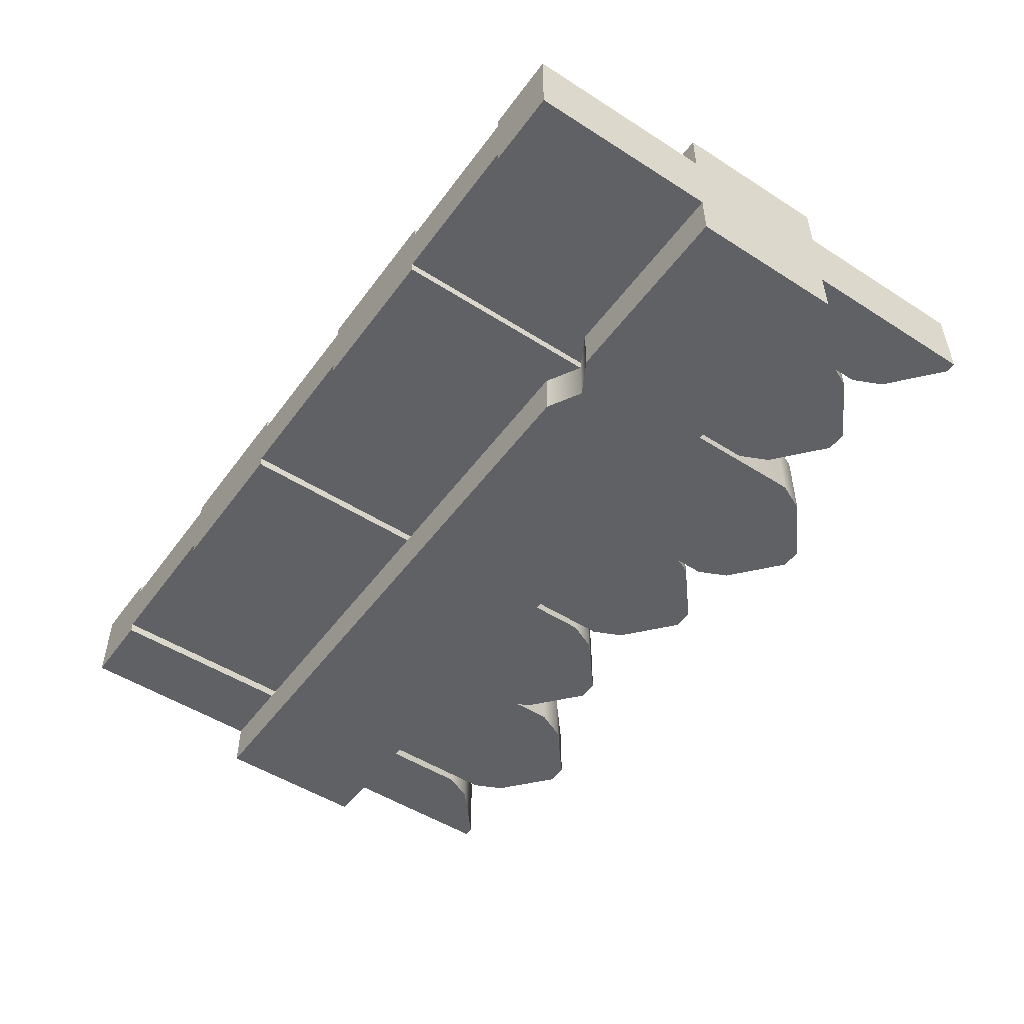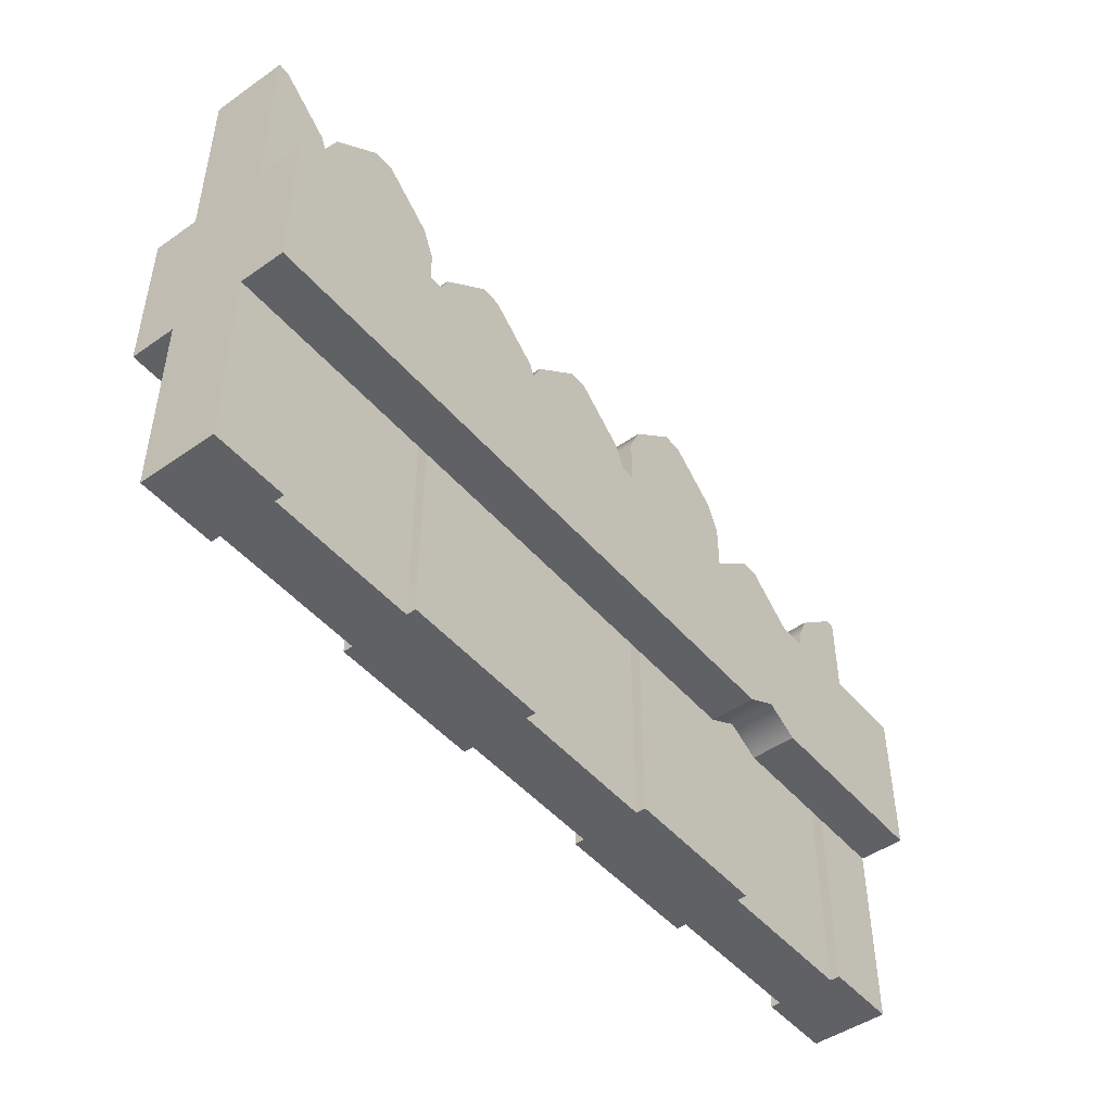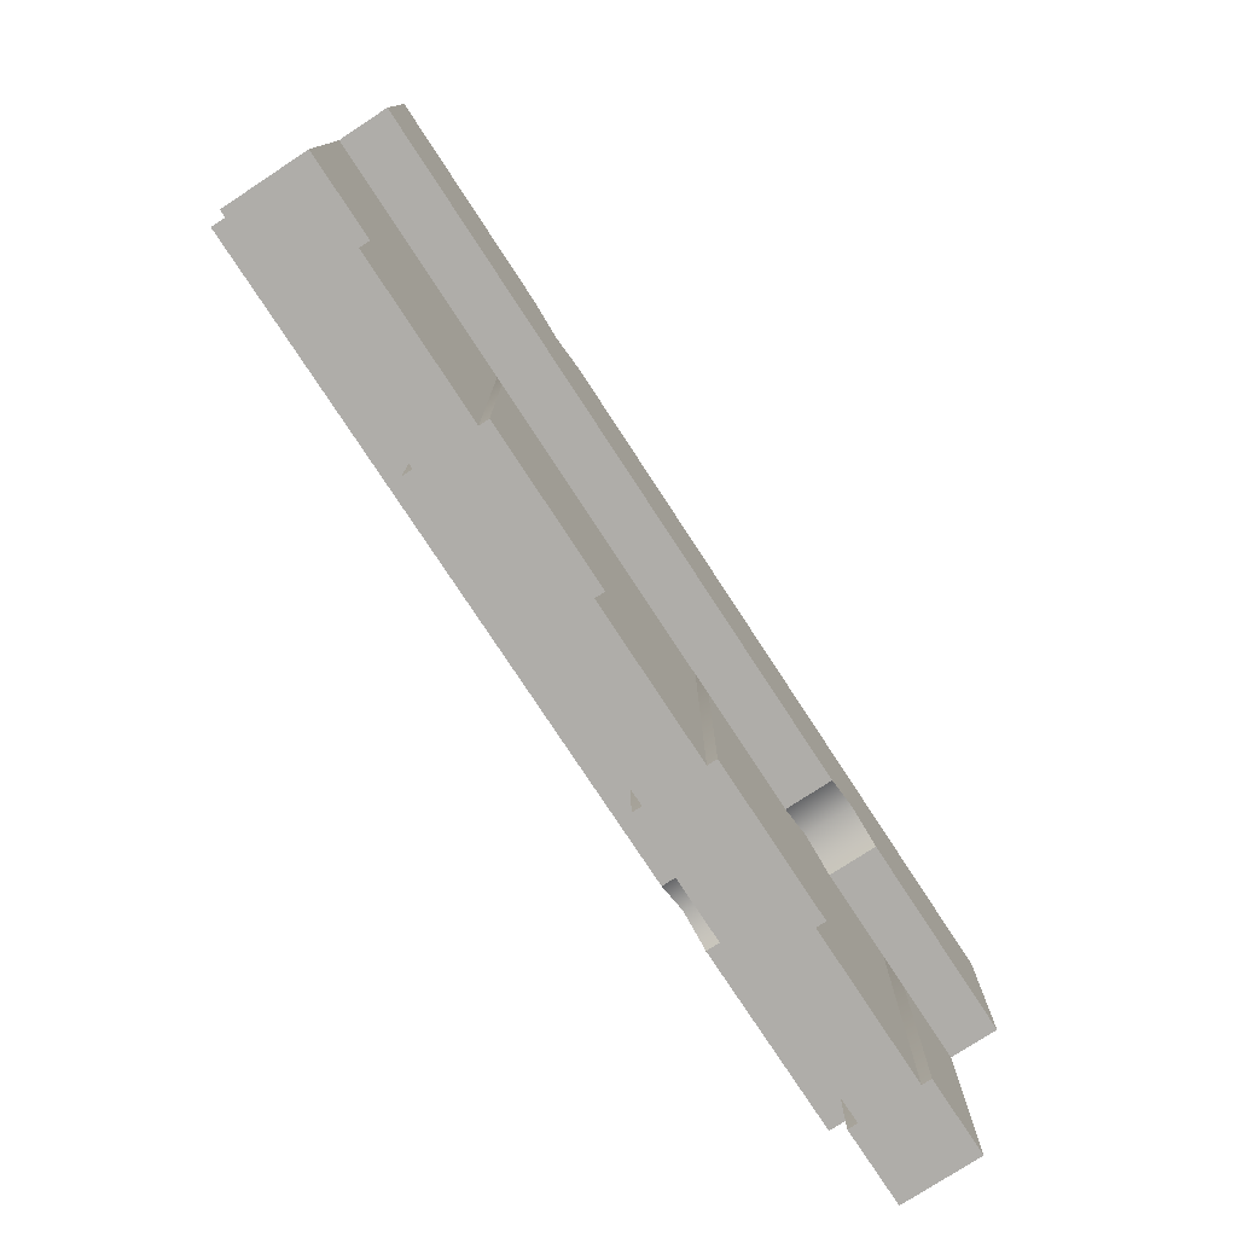
<metadata>
{"format":"obj","ext":"obj","renderer":"f3d","projection":"perspective","resolution":1024,"background":"white","views":[{"elev":-50.4,"azim":55.0,"up":"+Z"},{"elev":-47.4,"azim":-51.8,"up":"+Y"},{"elev":-77.2,"azim":-56.8,"up":"+Y"}]}
</metadata>
<code>
g fence
v 0.5 0.5801 -0.042 1 1 1
v 0.5 0.5801 0.042 1 1 1
v 0.4885 0.5801 -0.042 1 1 1
v 0.4885 0.5801 0.042 1 1 1
v 0.5 0 0.042 1 1 1
v 0.5 0 -0.042 1 1 1
v 0.4167 0 0.042 1 1 1
v 0.4167 0 -0.042 1 1 1
v 0.4167 0.4988 -0.042 1 1 1
v 0.4317 0.5314 -0.042 1 1 1
v 0.4167 0.4988 0.042 1 1 1
v 0.4317 0.5314 0.042 1 1 1
v -0.5 0.5801 0.042 1 1 1
v -0.5 0.5801 -0.042 1 1 1
v -0.4885 0.5801 0.042 1 1 1
v -0.4885 0.5801 -0.042 1 1 1
v -0.5 0 -0.042 1 1 1
v -0.5 0 0.042 1 1 1
v -0.4167 0 -0.042 1 1 1
v -0.4167 0 0.042 1 1 1
v -0.4167 0.4988 0.042 1 1 1
v -0.4317 0.5314 0.042 1 1 1
v -0.4167 0.4988 -0.042 1 1 1
v -0.4317 0.5314 -0.042 1 1 1
v -0.09833 0.5014 -0.042 1 1 1
v -0.09833 0.5014 0.042 1 1 1
v -0.1551 0.5501 -0.042 1 1 1
v -0.1551 0.5501 0.042 1 1 1
v -0.1782 0.5501 -0.042 1 1 1
v -0.1782 0.5501 0.042 1 1 1
v -0.08333 0 0.042 1 1 1
v -0.08333 0 -0.042 1 1 1
v -0.25 0 0.042 1 1 1
v -0.25 0 -0.042 1 1 1
v -0.08333 0.4688 -0.042 1 1 1
v -0.08333 0.4688 0.042 1 1 1
v -0.25 0.4688 -0.042 1 1 1
v -0.235 0.5014 -0.042 1 1 1
v -0.25 0.4688 0.042 1 1 1
v -0.235 0.5014 0.042 1 1 1
v 0.235 0.5714 -0.042 1 1 1
v 0.235 0.5714 0.042 1 1 1
v 0.1782 0.6201 -0.042 1 1 1
v 0.1782 0.6201 0.042 1 1 1
v 0.1551 0.6201 -0.042 1 1 1
v 0.1551 0.6201 0.042 1 1 1
v 0.25 0 0.042 1 1 1
v 0.25 0 -0.042 1 1 1
v 0.08333 0 0.042 1 1 1
v 0.08333 0 -0.042 1 1 1
v 0.25 0.5388 -0.042 1 1 1
v 0.25 0.5388 0.042 1 1 1
v 0.08333 0.5388 -0.042 1 1 1
v 0.09833 0.5714 -0.042 1 1 1
v 0.08333 0.5388 0.042 1 1 1
v 0.09833 0.5714 0.042 1 1 1
v 0.2125 0.21 0.092 1 1 1
v 0.2125 0.21 0.042 1 1 1
v -0.5 0.21 0.092 1 1 1
v -0.5 0.21 0.042 1 1 1
v 0.5 0.38 0.042 1 1 1
v 0.5 0.38 0.092 1 1 1
v -0.2083 0.38 0.042 1 1 1
v -0.2083 0.38 0.092 1 1 1
v 0.5 0.21 0.042 1 1 1
v 0.5 0.21 0.092 1 1 1
v -0.5 0.38 0.042 1 1 1
v -0.5 0.38 0.092 1 1 1
v 0.2875 0.21 0.092 1 1 1
v 0.25 0.2311 0.092 1 1 1
v -0.2458 0.3589 0.092 1 1 1
v -0.2833 0.38 0.092 1 1 1
v -0.2458 0.3589 0.042 1 1 1
v -0.2833 0.38 0.042 1 1 1
v 0.2875 0.21 0.042 1 1 1
v 0.25 0.2311 0.042 1 1 1
v 0.2125 0.21 -0.042 1 1 1
v 0.2125 0.21 -0.092 1 1 1
v -0.5 0.21 -0.042 1 1 1
v -0.5 0.21 -0.092 1 1 1
v 0.5 0.38 -0.092 1 1 1
v 0.5 0.38 -0.042 1 1 1
v -0.2083 0.38 -0.092 1 1 1
v -0.2083 0.38 -0.042 1 1 1
v 0.5 0.21 -0.092 1 1 1
v 0.5 0.21 -0.042 1 1 1
v -0.5 0.38 -0.092 1 1 1
v -0.5 0.38 -0.042 1 1 1
v 0.25 0.2311 -0.092 1 1 1
v -0.2458 0.3589 -0.092 1 1 1
v -0.2833 0.38 -0.092 1 1 1
v 0.2875 0.21 -0.092 1 1 1
v -0.2458 0.3589 -0.042 1 1 1
v -0.2833 0.38 -0.042 1 1 1
v 0.2875 0.21 -0.042 1 1 1
v 0.25 0.2311 -0.042 1 1 1
v 0.4017 0.5014 -0.0315 1 1 1
v 0.4017 0.5014 0.0315 1 1 1
v 0.3449 0.5501 -0.0315 1 1 1
v 0.3449 0.5501 0.0315 1 1 1
v 0.3218 0.5501 -0.0315 1 1 1
v 0.3218 0.5501 0.0315 1 1 1
v 0.4167 0 0.0315 1 1 1
v 0.4167 0 -0.0315 1 1 1
v 0.25 0 0.0315 1 1 1
v 0.25 0 -0.0315 1 1 1
v 0.4167 0.4688 -0.0315 1 1 1
v 0.4167 0.4688 0.0315 1 1 1
v 0.25 0.4688 -0.0315 1 1 1
v 0.265 0.5014 -0.0315 1 1 1
v 0.25 0.4688 0.0315 1 1 1
v 0.265 0.5014 0.0315 1 1 1
v 0.06833 0.5314 -0.0315 1 1 1
v 0.06833 0.5314 0.0315 1 1 1
v 0.01152 0.5801 -0.0315 1 1 1
v 0.01152 0.5801 0.0315 1 1 1
v -0.01152 0.5801 -0.0315 1 1 1
v -0.01152 0.5801 0.0315 1 1 1
v 0.08333 0 0.0315 1 1 1
v 0.08333 0 -0.0315 1 1 1
v -0.08333 0 0.0315 1 1 1
v -0.08333 0 -0.0315 1 1 1
v 0.08333 0.4988 -0.0315 1 1 1
v 0.08333 0.4988 0.0315 1 1 1
v -0.08333 0.4988 -0.0315 1 1 1
v -0.06833 0.5314 -0.0315 1 1 1
v -0.08333 0.4988 0.0315 1 1 1
v -0.06833 0.5314 0.0315 1 1 1
v -0.265 0.5714 -0.0315 1 1 1
v -0.265 0.5714 0.0315 1 1 1
v -0.3218 0.6201 -0.0315 1 1 1
v -0.3218 0.6201 0.0315 1 1 1
v -0.3449 0.6201 -0.0315 1 1 1
v -0.3449 0.6201 0.0315 1 1 1
v -0.25 0 0.0315 1 1 1
v -0.25 0 -0.0315 1 1 1
v -0.4167 0 0.0315 1 1 1
v -0.4167 0 -0.0315 1 1 1
v -0.25 0.5388 -0.0315 1 1 1
v -0.25 0.5388 0.0315 1 1 1
v -0.4167 0.5388 -0.0315 1 1 1
v -0.4017 0.5714 -0.0315 1 1 1
v -0.4167 0.5388 0.0315 1 1 1
v -0.4017 0.5714 0.0315 1 1 1
f 3 2 1
f 2 3 4
f 1 2 3
f 4 3 2
f 7 6 5
f 6 7 8
f 5 6 7
f 8 7 6
f 11 10 9
f 10 11 12
f 9 10 11
f 12 11 10
f 7 9 8
f 9 7 11
f 8 9 7
f 11 7 9
f 10 4 3
f 4 10 12
f 3 4 10
f 12 10 4
f 9 6 8
f 6 9 1
f 1 9 10
f 1 10 3
f 8 6 9
f 1 9 6
f 10 9 1
f 3 10 1
f 2 7 5
f 7 2 11
f 11 2 12
f 12 2 4
f 5 7 2
f 11 2 7
f 12 2 11
f 4 2 12
f 2 6 1
f 6 2 5
f 1 6 2
f 5 2 6
f 15 14 13
f 14 15 16
f 13 14 15
f 16 15 14
f 19 18 17
f 18 19 20
f 17 18 19
f 20 19 18
f 23 22 21
f 22 23 24
f 21 22 23
f 24 23 22
f 19 21 20
f 21 19 23
f 20 21 19
f 23 19 21
f 22 16 15
f 16 22 24
f 15 16 22
f 24 22 16
f 21 18 20
f 18 21 13
f 13 21 22
f 13 22 15
f 20 18 21
f 13 21 18
f 22 21 13
f 15 22 13
f 14 19 17
f 19 14 23
f 23 14 24
f 24 14 16
f 17 19 14
f 23 14 19
f 24 14 23
f 16 14 24
f 14 18 13
f 18 14 17
f 13 18 14
f 17 14 18
f 27 26 25
f 26 27 28
f 25 26 27
f 28 27 26
f 29 28 27
f 28 29 30
f 27 28 29
f 30 29 28
f 33 32 31
f 32 33 34
f 31 32 33
f 34 33 32
f 36 32 35
f 32 36 31
f 35 32 36
f 31 36 32
f 39 38 37
f 38 39 40
f 37 38 39
f 40 39 38
f 36 33 31
f 33 36 39
f 39 36 26
f 39 26 40
f 40 26 30
f 30 26 28
f 31 33 36
f 39 36 33
f 26 36 39
f 40 26 39
f 30 26 40
f 28 26 30
f 33 37 34
f 37 33 39
f 34 37 33
f 39 33 37
f 38 30 29
f 30 38 40
f 29 30 38
f 40 38 30
f 37 32 34
f 32 37 35
f 35 37 25
f 25 37 38
f 25 38 29
f 25 29 27
f 34 32 37
f 35 37 32
f 25 37 35
f 38 37 25
f 29 38 25
f 27 29 25
f 26 35 25
f 35 26 36
f 25 35 26
f 36 26 35
f 43 42 41
f 42 43 44
f 41 42 43
f 44 43 42
f 45 44 43
f 44 45 46
f 43 44 45
f 46 45 44
f 49 48 47
f 48 49 50
f 47 48 49
f 50 49 48
f 52 48 51
f 48 52 47
f 51 48 52
f 47 52 48
f 55 54 53
f 54 55 56
f 53 54 55
f 56 55 54
f 52 49 47
f 49 52 55
f 55 52 42
f 55 42 56
f 56 42 46
f 46 42 44
f 47 49 52
f 55 52 49
f 42 52 55
f 56 42 55
f 46 42 56
f 44 42 46
f 49 53 50
f 53 49 55
f 50 53 49
f 55 49 53
f 54 46 45
f 46 54 56
f 45 46 54
f 56 54 46
f 53 48 50
f 48 53 51
f 51 53 41
f 41 53 54
f 41 54 45
f 41 45 43
f 50 48 53
f 51 53 48
f 41 53 51
f 54 53 41
f 45 54 41
f 43 45 41
f 42 51 41
f 51 42 52
f 41 51 42
f 52 42 51
f 59 58 57
f 58 59 60
f 63 62 61
f 62 63 64
f 62 65 61
f 65 62 66
f 59 67 60
f 67 59 68
f 62 69 66
f 69 62 70
f 70 62 71
f 71 62 64
f 68 70 71
f 68 71 72
f 59 70 68
f 70 59 57
f 74 71 73
f 71 74 72
f 73 64 63
f 64 73 71
f 67 72 74
f 72 67 68
f 70 75 69
f 75 70 76
f 57 76 70
f 76 57 58
f 69 65 66
f 65 69 75
f 67 58 60
f 58 67 76
f 76 67 73
f 73 67 74
f 61 76 73
f 61 73 63
f 61 75 76
f 75 61 65
f 79 78 77
f 78 79 80
f 83 82 81
f 82 83 84
f 82 85 81
f 85 82 86
f 79 87 80
f 87 79 88
f 87 78 80
f 78 87 89
f 89 87 90
f 90 87 91
f 81 89 90
f 81 90 83
f 81 92 89
f 92 81 85
f 91 93 90
f 93 91 94
f 90 84 83
f 84 90 93
f 87 94 91
f 94 87 88
f 96 92 95
f 92 96 89
f 77 89 96
f 89 77 78
f 95 85 86
f 85 95 92
f 82 95 86
f 95 82 96
f 96 82 93
f 93 82 84
f 88 96 93
f 88 93 94
f 79 96 88
f 96 79 77
f 99 98 97
f 98 99 100
f 97 98 99
f 100 99 98
f 101 100 99
f 100 101 102
f 99 100 101
f 102 101 100
f 105 104 103
f 104 105 106
f 103 104 105
f 106 105 104
f 108 104 107
f 104 108 103
f 107 104 108
f 103 108 104
f 111 110 109
f 110 111 112
f 109 110 111
f 112 111 110
f 108 105 103
f 105 108 111
f 111 108 98
f 111 98 112
f 112 98 102
f 102 98 100
f 103 105 108
f 111 108 105
f 98 108 111
f 112 98 111
f 102 98 112
f 100 98 102
f 105 109 106
f 109 105 111
f 106 109 105
f 111 105 109
f 110 102 101
f 102 110 112
f 101 102 110
f 112 110 102
f 109 104 106
f 104 109 107
f 107 109 97
f 97 109 110
f 97 110 101
f 97 101 99
f 106 104 109
f 107 109 104
f 97 109 107
f 110 109 97
f 101 110 97
f 99 101 97
f 98 107 97
f 107 98 108
f 97 107 98
f 108 98 107
f 115 114 113
f 114 115 116
f 113 114 115
f 116 115 114
f 117 116 115
f 116 117 118
f 115 116 117
f 118 117 116
f 121 120 119
f 120 121 122
f 119 120 121
f 122 121 120
f 124 120 123
f 120 124 119
f 123 120 124
f 119 124 120
f 127 126 125
f 126 127 128
f 125 126 127
f 128 127 126
f 124 121 119
f 121 124 127
f 127 124 114
f 127 114 128
f 128 114 118
f 118 114 116
f 119 121 124
f 127 124 121
f 114 124 127
f 128 114 127
f 118 114 128
f 116 114 118
f 121 125 122
f 125 121 127
f 122 125 121
f 127 121 125
f 126 118 117
f 118 126 128
f 117 118 126
f 128 126 118
f 125 120 122
f 120 125 123
f 123 125 113
f 113 125 126
f 113 126 117
f 113 117 115
f 122 120 125
f 123 125 120
f 113 125 123
f 126 125 113
f 117 126 113
f 115 117 113
f 114 123 113
f 123 114 124
f 113 123 114
f 124 114 123
f 131 130 129
f 130 131 132
f 129 130 131
f 132 131 130
f 133 132 131
f 132 133 134
f 131 132 133
f 134 133 132
f 137 136 135
f 136 137 138
f 135 136 137
f 138 137 136
f 140 136 139
f 136 140 135
f 139 136 140
f 135 140 136
f 143 142 141
f 142 143 144
f 141 142 143
f 144 143 142
f 140 137 135
f 137 140 143
f 143 140 130
f 143 130 144
f 144 130 134
f 134 130 132
f 135 137 140
f 143 140 137
f 130 140 143
f 144 130 143
f 134 130 144
f 132 130 134
f 137 141 138
f 141 137 143
f 138 141 137
f 143 137 141
f 142 134 133
f 134 142 144
f 133 134 142
f 144 142 134
f 141 136 138
f 136 141 139
f 139 141 129
f 129 141 142
f 129 142 133
f 129 133 131
f 138 136 141
f 139 141 136
f 129 141 139
f 142 141 129
f 133 142 129
f 131 133 129
f 130 139 129
f 139 130 140
f 129 139 130
f 140 130 139
g fence
f 3 2 1
f 2 3 4
f 1 2 3
f 4 3 2
f 7 6 5
f 6 7 8
f 5 6 7
f 8 7 6
f 11 10 9
f 10 11 12
f 9 10 11
f 12 11 10
f 7 9 8
f 9 7 11
f 8 9 7
f 11 7 9
f 10 4 3
f 4 10 12
f 3 4 10
f 12 10 4
f 9 6 8
f 6 9 1
f 1 9 10
f 1 10 3
f 8 6 9
f 1 9 6
f 10 9 1
f 3 10 1
f 2 7 5
f 7 2 11
f 11 2 12
f 12 2 4
f 5 7 2
f 11 2 7
f 12 2 11
f 4 2 12
f 2 6 1
f 6 2 5
f 1 6 2
f 5 2 6
f 15 14 13
f 14 15 16
f 13 14 15
f 16 15 14
f 19 18 17
f 18 19 20
f 17 18 19
f 20 19 18
f 23 22 21
f 22 23 24
f 21 22 23
f 24 23 22
f 19 21 20
f 21 19 23
f 20 21 19
f 23 19 21
f 22 16 15
f 16 22 24
f 15 16 22
f 24 22 16
f 21 18 20
f 18 21 13
f 13 21 22
f 13 22 15
f 20 18 21
f 13 21 18
f 22 21 13
f 15 22 13
f 14 19 17
f 19 14 23
f 23 14 24
f 24 14 16
f 17 19 14
f 23 14 19
f 24 14 23
f 16 14 24
f 14 18 13
f 18 14 17
f 13 18 14
f 17 14 18
f 27 26 25
f 26 27 28
f 25 26 27
f 28 27 26
f 29 28 27
f 28 29 30
f 27 28 29
f 30 29 28
f 33 32 31
f 32 33 34
f 31 32 33
f 34 33 32
f 36 32 35
f 32 36 31
f 35 32 36
f 31 36 32
f 39 38 37
f 38 39 40
f 37 38 39
f 40 39 38
f 36 33 31
f 33 36 39
f 39 36 26
f 39 26 40
f 40 26 30
f 30 26 28
f 31 33 36
f 39 36 33
f 26 36 39
f 40 26 39
f 30 26 40
f 28 26 30
f 33 37 34
f 37 33 39
f 34 37 33
f 39 33 37
f 38 30 29
f 30 38 40
f 29 30 38
f 40 38 30
f 37 32 34
f 32 37 35
f 35 37 25
f 25 37 38
f 25 38 29
f 25 29 27
f 34 32 37
f 35 37 32
f 25 37 35
f 38 37 25
f 29 38 25
f 27 29 25
f 26 35 25
f 35 26 36
f 25 35 26
f 36 26 35
f 43 42 41
f 42 43 44
f 41 42 43
f 44 43 42
f 45 44 43
f 44 45 46
f 43 44 45
f 46 45 44
f 49 48 47
f 48 49 50
f 47 48 49
f 50 49 48
f 52 48 51
f 48 52 47
f 51 48 52
f 47 52 48
f 55 54 53
f 54 55 56
f 53 54 55
f 56 55 54
f 52 49 47
f 49 52 55
f 55 52 42
f 55 42 56
f 56 42 46
f 46 42 44
f 47 49 52
f 55 52 49
f 42 52 55
f 56 42 55
f 46 42 56
f 44 42 46
f 49 53 50
f 53 49 55
f 50 53 49
f 55 49 53
f 54 46 45
f 46 54 56
f 45 46 54
f 56 54 46
f 53 48 50
f 48 53 51
f 51 53 41
f 41 53 54
f 41 54 45
f 41 45 43
f 50 48 53
f 51 53 48
f 41 53 51
f 54 53 41
f 45 54 41
f 43 45 41
f 42 51 41
f 51 42 52
f 41 51 42
f 52 42 51
f 59 58 57
f 58 59 60
f 63 62 61
f 62 63 64
f 62 65 61
f 65 62 66
f 59 67 60
f 67 59 68
f 62 69 66
f 69 62 70
f 70 62 71
f 71 62 64
f 68 70 71
f 68 71 72
f 59 70 68
f 70 59 57
f 74 71 73
f 71 74 72
f 73 64 63
f 64 73 71
f 67 72 74
f 72 67 68
f 70 75 69
f 75 70 76
f 57 76 70
f 76 57 58
f 69 65 66
f 65 69 75
f 67 58 60
f 58 67 76
f 76 67 73
f 73 67 74
f 61 76 73
f 61 73 63
f 61 75 76
f 75 61 65
f 79 78 77
f 78 79 80
f 83 82 81
f 82 83 84
f 82 85 81
f 85 82 86
f 79 87 80
f 87 79 88
f 87 78 80
f 78 87 89
f 89 87 90
f 90 87 91
f 81 89 90
f 81 90 83
f 81 92 89
f 92 81 85
f 91 93 90
f 93 91 94
f 90 84 83
f 84 90 93
f 87 94 91
f 94 87 88
f 96 92 95
f 92 96 89
f 77 89 96
f 89 77 78
f 95 85 86
f 85 95 92
f 82 95 86
f 95 82 96
f 96 82 93
f 93 82 84
f 88 96 93
f 88 93 94
f 79 96 88
f 96 79 77
f 99 98 97
f 98 99 100
f 97 98 99
f 100 99 98
f 101 100 99
f 100 101 102
f 99 100 101
f 102 101 100
f 105 104 103
f 104 105 106
f 103 104 105
f 106 105 104
f 108 104 107
f 104 108 103
f 107 104 108
f 103 108 104
f 111 110 109
f 110 111 112
f 109 110 111
f 112 111 110
f 108 105 103
f 105 108 111
f 111 108 98
f 111 98 112
f 112 98 102
f 102 98 100
f 103 105 108
f 111 108 105
f 98 108 111
f 112 98 111
f 102 98 112
f 100 98 102
f 105 109 106
f 109 105 111
f 106 109 105
f 111 105 109
f 110 102 101
f 102 110 112
f 101 102 110
f 112 110 102
f 109 104 106
f 104 109 107
f 107 109 97
f 97 109 110
f 97 110 101
f 97 101 99
f 106 104 109
f 107 109 104
f 97 109 107
f 110 109 97
f 101 110 97
f 99 101 97
f 98 107 97
f 107 98 108
f 97 107 98
f 108 98 107
f 115 114 113
f 114 115 116
f 113 114 115
f 116 115 114
f 117 116 115
f 116 117 118
f 115 116 117
f 118 117 116
f 121 120 119
f 120 121 122
f 119 120 121
f 122 121 120
f 124 120 123
f 120 124 119
f 123 120 124
f 119 124 120
f 127 126 125
f 126 127 128
f 125 126 127
f 128 127 126
f 124 121 119
f 121 124 127
f 127 124 114
f 127 114 128
f 128 114 118
f 118 114 116
f 119 121 124
f 127 124 121
f 114 124 127
f 128 114 127
f 118 114 128
f 116 114 118
f 121 125 122
f 125 121 127
f 122 125 121
f 127 121 125
f 126 118 117
f 118 126 128
f 117 118 126
f 128 126 118
f 125 120 122
f 120 125 123
f 123 125 113
f 113 125 126
f 113 126 117
f 113 117 115
f 122 120 125
f 123 125 120
f 113 125 123
f 126 125 113
f 117 126 113
f 115 117 113
f 114 123 113
f 123 114 124
f 113 123 114
f 124 114 123
f 131 130 129
f 130 131 132
f 129 130 131
f 132 131 130
f 133 132 131
f 132 133 134
f 131 132 133
f 134 133 132
f 137 136 135
f 136 137 138
f 135 136 137
f 138 137 136
f 140 136 139
f 136 140 135
f 139 136 140
f 135 140 136
f 143 142 141
f 142 143 144
f 141 142 143
f 144 143 142
f 140 137 135
f 137 140 143
f 143 140 130
f 143 130 144
f 144 130 134
f 134 130 132
f 135 137 140
f 143 140 137
f 130 140 143
f 144 130 143
f 134 130 144
f 132 130 134
f 137 141 138
f 141 137 143
f 138 141 137
f 143 137 141
f 142 134 133
f 134 142 144
f 133 134 142
f 144 142 134
f 141 136 138
f 136 141 139
f 139 141 129
f 129 141 142
f 129 142 133
f 129 133 131
f 138 136 141
f 139 141 136
f 129 141 139
f 142 141 129
f 133 142 129
f 131 133 129
f 130 139 129
f 139 130 140
f 129 139 130
f 140 130 139

</code>
